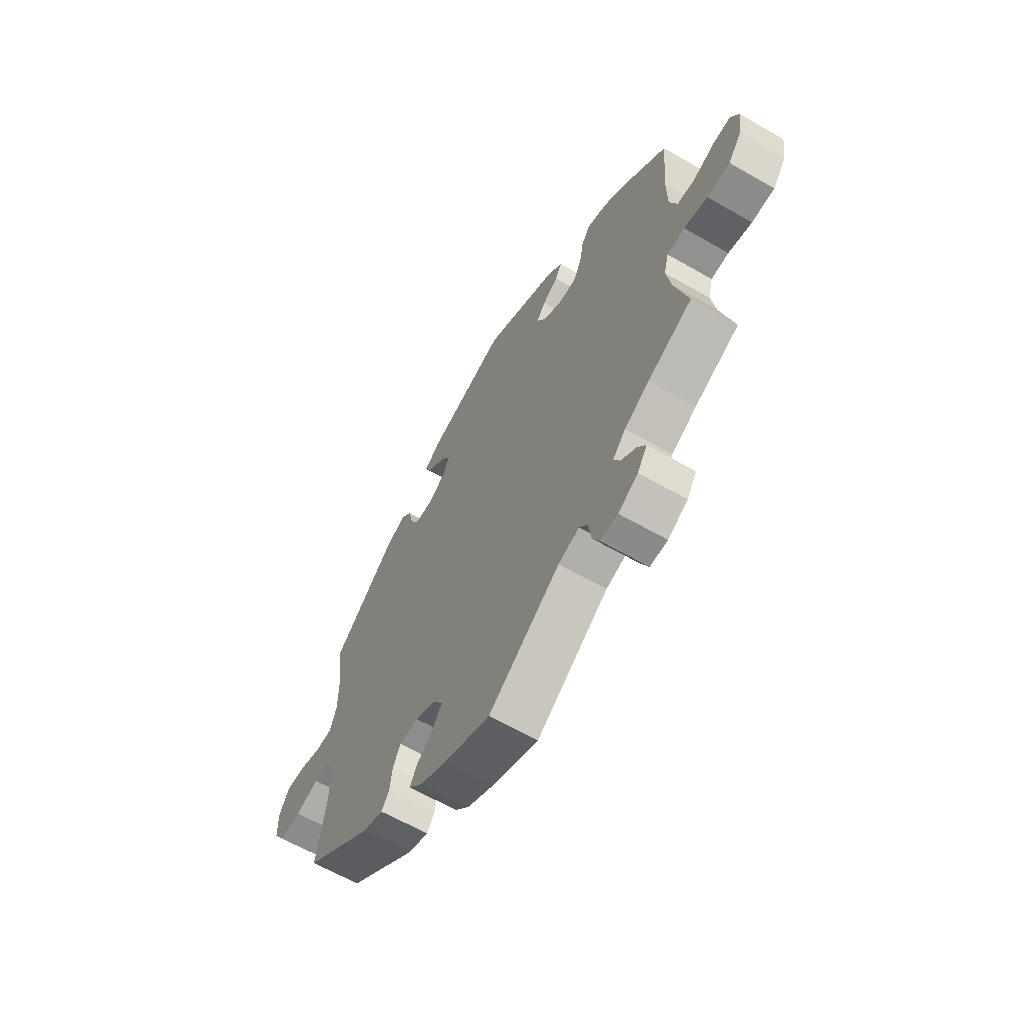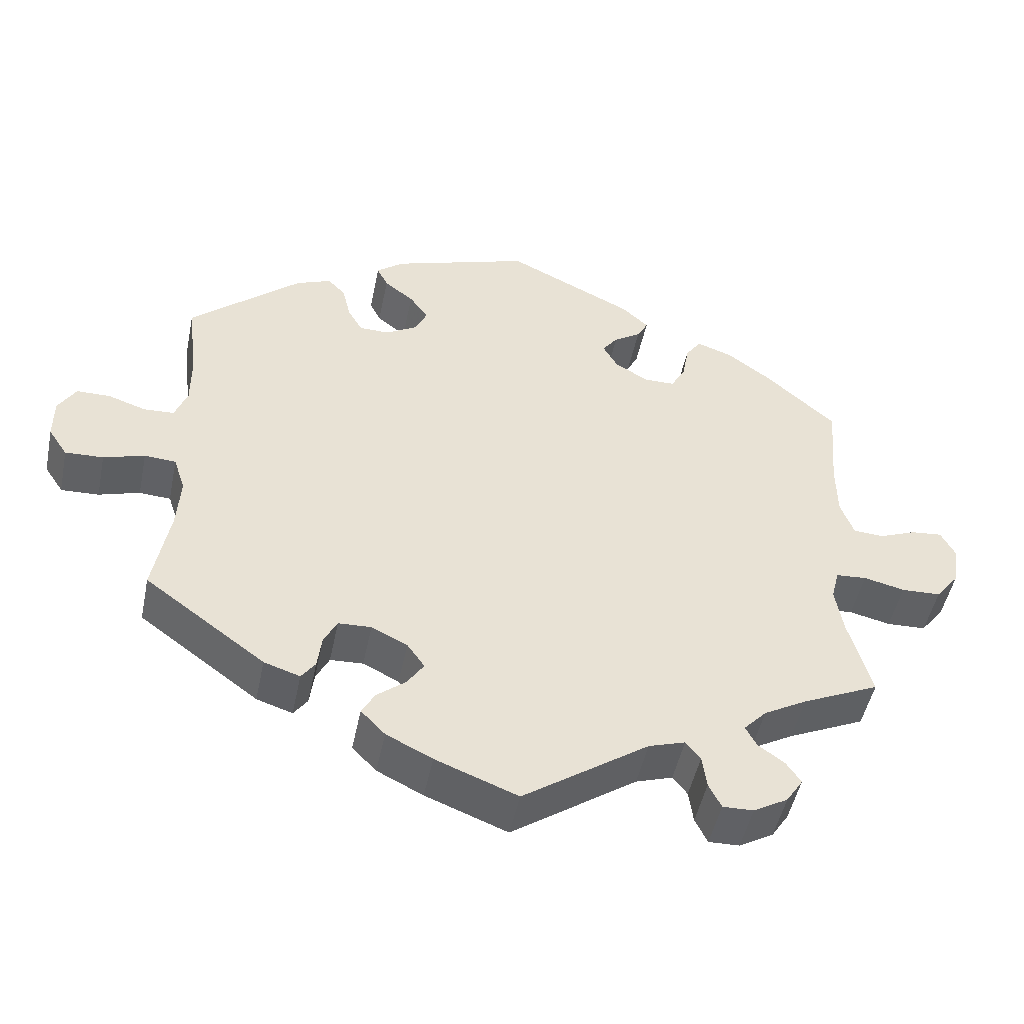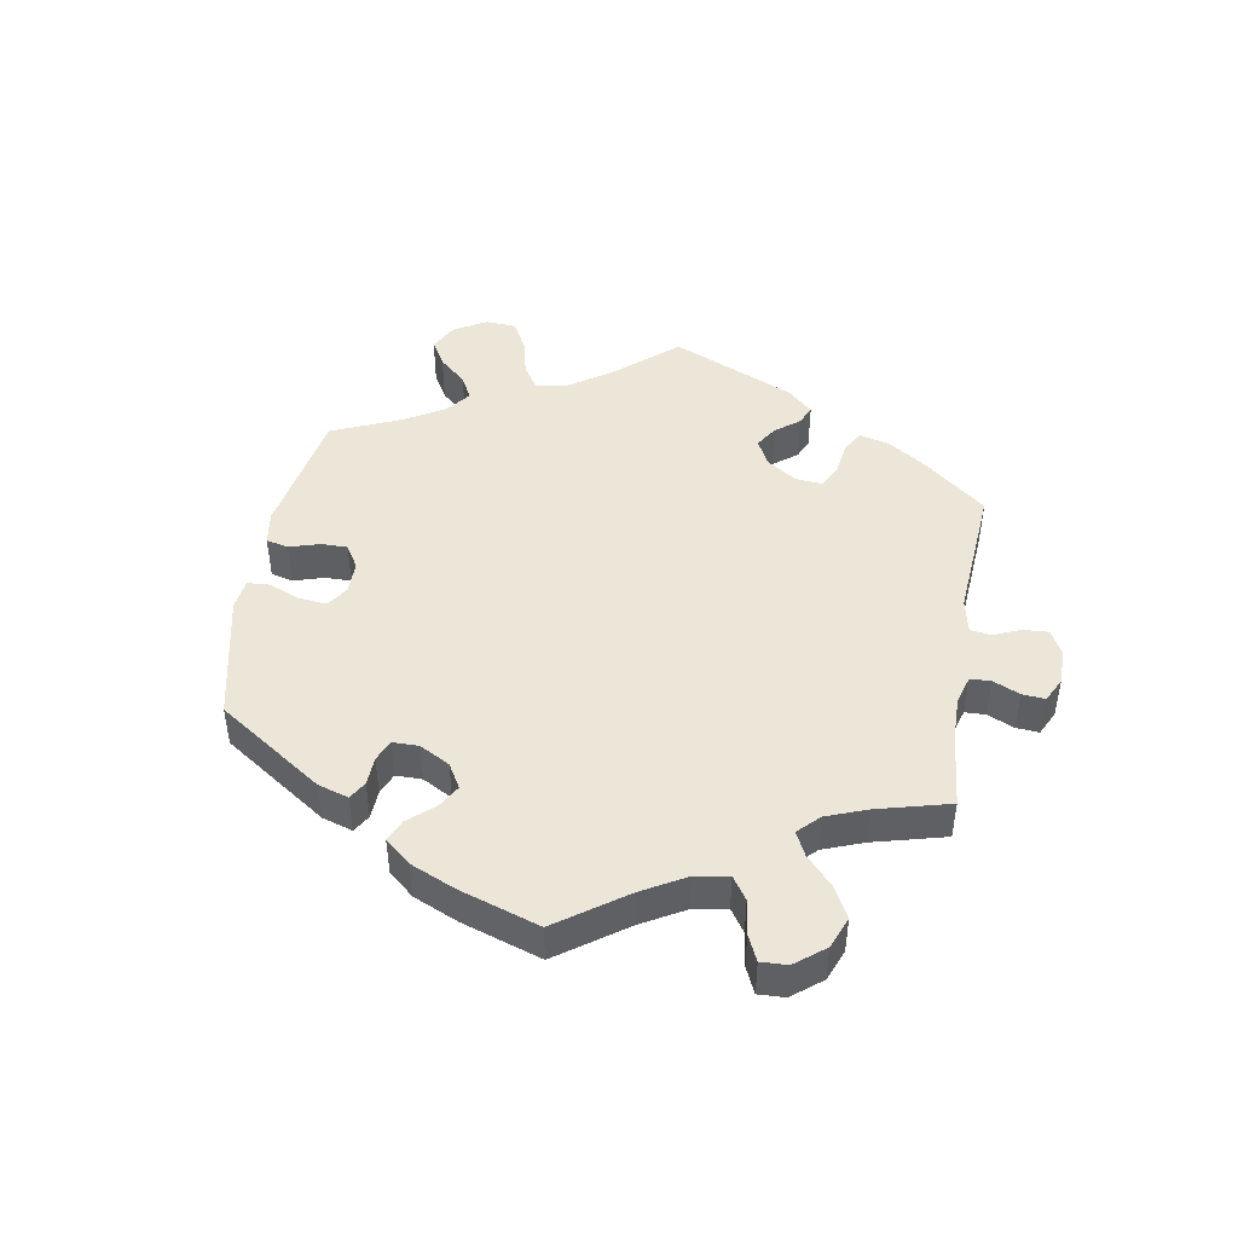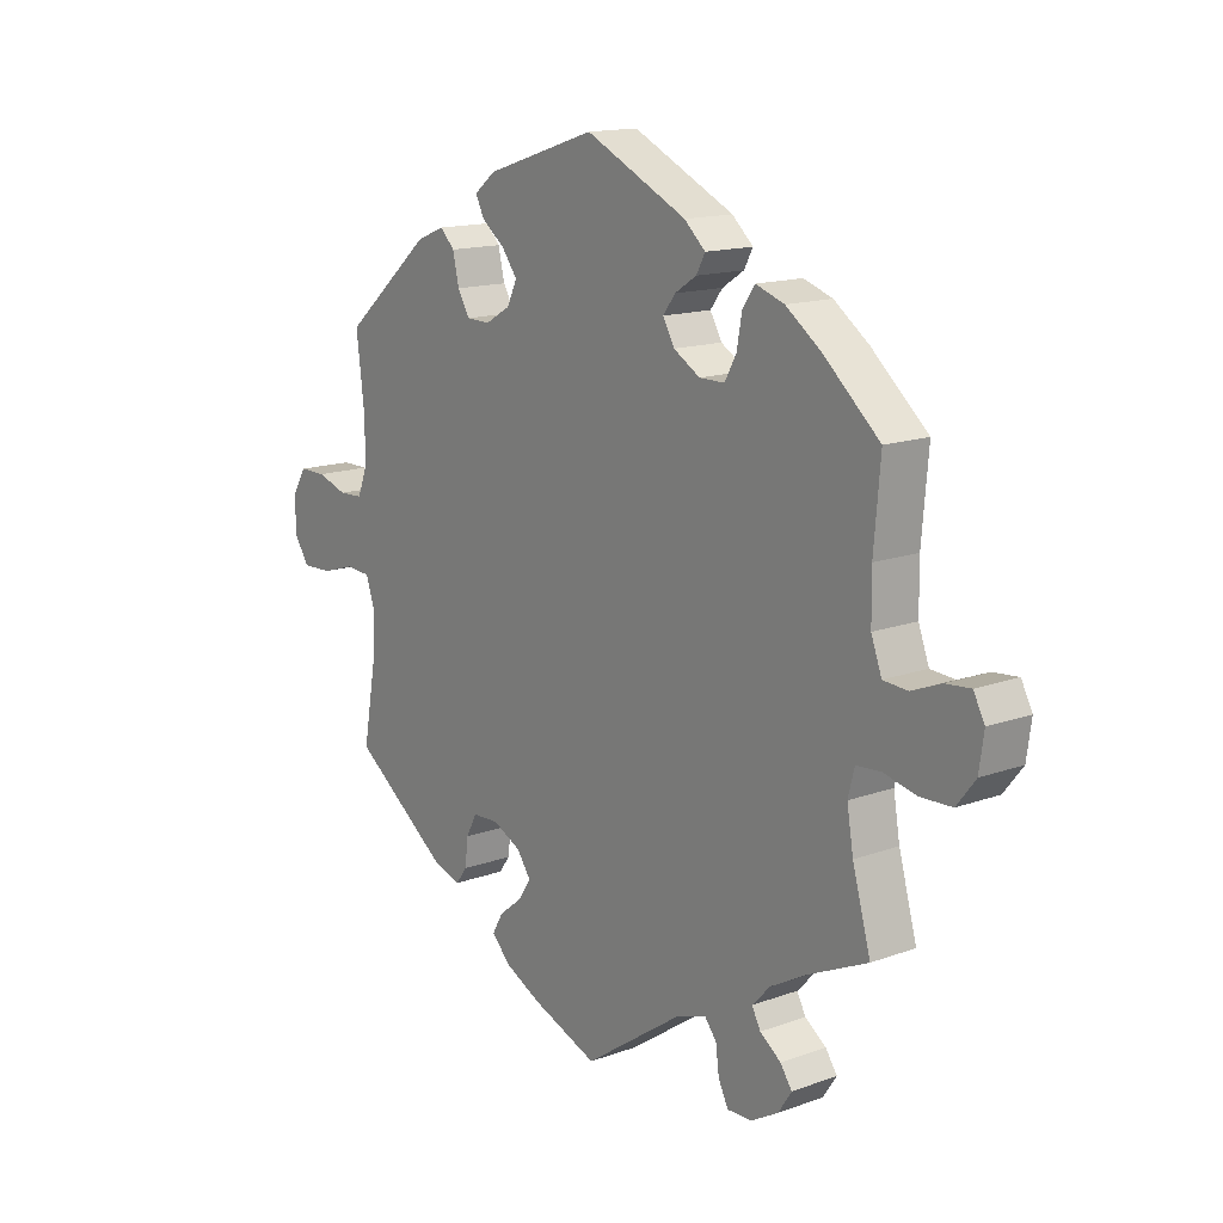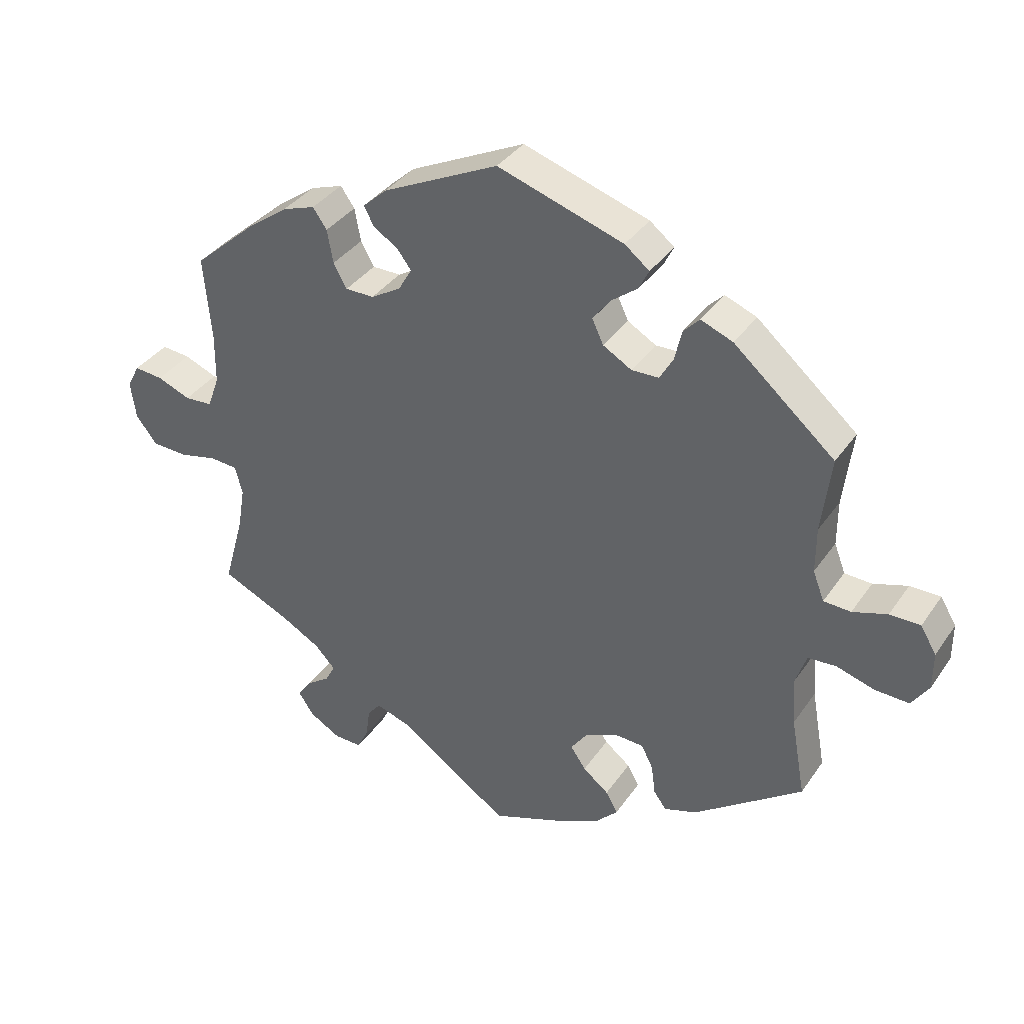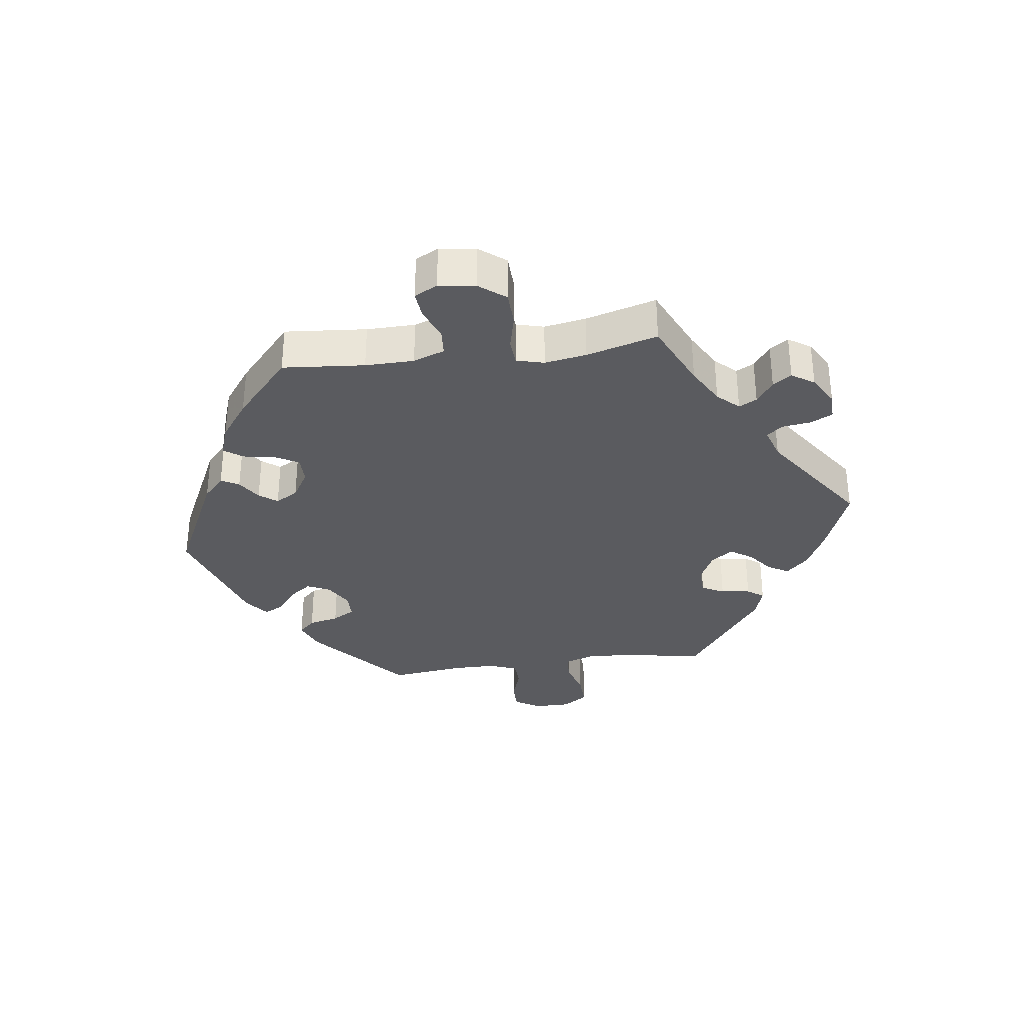
<metadata>
{"format":"obj","ext":"obj","renderer":"f3d","projection":"perspective","resolution":1024,"background":"white","views":[{"elev":-62.3,"azim":59.7,"up":"+Z"},{"elev":-48.6,"azim":-11.6,"up":"+Z"},{"elev":46.2,"azim":69.5,"up":"+Y"},{"elev":14.7,"azim":51.9,"up":"+Z"},{"elev":36.5,"azim":-149.8,"up":"+Z"},{"elev":-33.0,"azim":97.6,"up":"+Y"}]}
</metadata>
<code>
v -0.111 0.07 -0.535
v -0.174 0.07 -0.504
v -0.207 0.07 -0.47
v -0.189 0.07 -0.438
v -0.15 0.07 -0.407
v -0.127 0.07 -0.373
v -0.151 0.07 -0.339
v -0.2 0.07 -0.315
v -0.245 0.07 -0.317
v -0.263 0.07 -0.352
v -0.269 0.07 -0.398
v -0.288 0.07 -0.424
v -0.337 0.07 -0.408
v -0.501 0.07 -0.288
v -0.479 0.07 -0.166
v -0.474 0.07 -0.092
v -0.49 0.07 -0.044
v -0.533 0.07 -0.041
v -0.589 0.07 -0.058
v -0.641 0.07 -0.06
v -0.667 0.07 -0.021
v -0.667 0.07 0.036
v -0.643 0.07 0.076
v -0.597 0.07 0.076
v -0.545 0.07 0.059
v -0.504 0.07 0.061
v -0.487 0.07 0.105
v -0.487 0.07 0.174
v -0.501 0.07 0.289
v -0.349 0.07 0.42
v -0.301 0.07 0.439
v -0.277 0.07 0.414
v -0.266 0.07 0.367
v -0.246 0.07 0.332
v -0.205 0.07 0.331
v -0.162 0.07 0.356
v -0.145 0.07 0.392
v -0.171 0.07 0.427
v -0.211 0.07 0.458
v -0.226 0.07 0.488
v -0.189 0.07 0.517
v 0 0.07 0.578
v 0.174 0.07 0.494
v 0.21 0.07 0.461
v 0.195 0.07 0.433
v 0.158 0.07 0.409
v 0.137 0.07 0.381
v 0.157 0.07 0.346
v 0.202 0.07 0.319
v 0.245 0.07 0.319
v 0.265 0.07 0.355
v 0.274 0.07 0.405
v 0.295 0.07 0.435
v 0.344 0.07 0.418
v 0.404 0.07 0.374
v 0.5 0.07 0.289
v 0.489 0.07 0.161
v 0.49 0.07 0.085
v 0.508 0.07 0.036
v 0.55 0.07 0.033
v 0.6 0.07 0.053
v 0.643 0.07 0.057
v 0.662 0.07 0.021
v 0.654 0.07 -0.036
v 0.622 0.07 -0.077
v 0.568 0.07 -0.079
v 0.512 0.07 -0.066
v 0.47 0.07 -0.069
v 0.459 0.07 -0.112
v 0.47 0.07 -0.177
v 0.501 0.07 -0.288
v 0.396 0.07 -0.336
v 0.337 0.07 -0.369
v 0.306 0.07 -0.402
v 0.321 0.07 -0.43
v 0.357 0.07 -0.456
v 0.377 0.07 -0.485
v 0.354 0.07 -0.52
v 0.307 0.07 -0.547
v 0.265 0.07 -0.548
v 0.248 0.07 -0.514
v 0.242 0.07 -0.469
v 0.222 0.07 -0.444
v 0.172 0.07 -0.46
v 0.001 0.07 -0.578
v -0.111 0 -0.535
v -0.174 0 -0.504
v -0.207 0 -0.47
v -0.189 0 -0.438
v -0.15 0 -0.407
v -0.127 0 -0.373
v -0.151 0 -0.339
v -0.2 0 -0.315
v -0.245 0 -0.317
v -0.263 0 -0.352
v -0.269 0 -0.398
v -0.288 0 -0.424
v -0.337 0 -0.408
v -0.501 0 -0.288
v -0.479 0 -0.166
v -0.474 0 -0.092
v -0.49 0 -0.044
v -0.533 0 -0.041
v -0.589 0 -0.058
v -0.641 0 -0.06
v -0.667 0 -0.021
v -0.667 0 0.036
v -0.643 0 0.076
v -0.597 0 0.076
v -0.545 0 0.059
v -0.504 0 0.061
v -0.487 0 0.105
v -0.487 0 0.174
v -0.501 0 0.289
v -0.349 0 0.42
v -0.301 0 0.439
v -0.277 0 0.414
v -0.266 0 0.367
v -0.246 0 0.332
v -0.205 0 0.331
v -0.162 0 0.356
v -0.145 0 0.392
v -0.171 0 0.427
v -0.211 0 0.458
v -0.226 0 0.488
v -0.189 0 0.517
v 0 0 0.578
v 0.174 0 0.494
v 0.21 0 0.461
v 0.195 0 0.433
v 0.158 0 0.409
v 0.137 0 0.381
v 0.157 0 0.346
v 0.202 0 0.319
v 0.245 0 0.319
v 0.265 0 0.355
v 0.274 0 0.405
v 0.295 0 0.435
v 0.344 0 0.418
v 0.404 0 0.374
v 0.5 0 0.289
v 0.489 0 0.161
v 0.49 0 0.085
v 0.508 0 0.036
v 0.55 0 0.033
v 0.6 0 0.053
v 0.643 0 0.057
v 0.662 0 0.021
v 0.654 0 -0.036
v 0.622 0 -0.077
v 0.568 0 -0.079
v 0.512 0 -0.066
v 0.47 0 -0.069
v 0.459 0 -0.112
v 0.47 0 -0.177
v 0.501 0 -0.288
v 0.396 0 -0.336
v 0.337 0 -0.369
v 0.306 0 -0.402
v 0.321 0 -0.43
v 0.357 0 -0.456
v 0.377 0 -0.485
v 0.354 0 -0.52
v 0.307 0 -0.547
v 0.265 0 -0.548
v 0.248 0 -0.514
v 0.242 0 -0.469
v 0.222 0 -0.444
v 0.172 0 -0.46
v 0.001 0 -0.578
f 84 85 1 2
f 83 84 2 3
f 79 80 81 82
f 79 82 83
f 78 79 83
f 75 76 77 78
f 74 75 78 83
f 73 74 83 3
f 70 71 72
f 69 70 72 73
f 68 69 73 3
f 64 65 66 67
f 64 67 68
f 63 64 68
f 60 61 62 63
f 59 60 63 68
f 58 59 68 3
f 54 55 56 57
f 51 52 53 54
f 50 51 54 57
f 49 50 57 58
f 43 44 45 46
f 43 46 47
f 42 43 47
f 41 42 47 48
f 38 39 40 41
f 37 38 41 48
f 30 31 32 33
f 28 29 30 33
f 27 28 33 34
f 26 27 34 35
f 22 23 24 25
f 22 25 26
f 21 22 26
f 18 19 20 21
f 17 18 21 26
f 16 17 26 35
f 12 13 14 15
f 10 11 12 15
f 9 10 15 16
f 8 9 16 35
f 58 3 4 5
f 58 5 6
f 49 58 6 7
f 36 37 48 49
f 35 36 49
f 7 8 35 49
f 87 86 170 169
f 88 87 169 168
f 167 166 165 164
f 168 167 164
f 168 164 163
f 163 162 161 160
f 168 163 160 159
f 88 168 159 158
f 157 156 155
f 158 157 155 154
f 88 158 154 153
f 152 151 150 149
f 153 152 149
f 153 149 148
f 148 147 146 145
f 153 148 145 144
f 88 153 144 143
f 142 141 140 139
f 139 138 137 136
f 142 139 136 135
f 143 142 135 134
f 131 130 129 128
f 132 131 128
f 132 128 127
f 133 132 127 126
f 126 125 124 123
f 133 126 123 122
f 118 117 116 115
f 118 115 114 113
f 119 118 113 112
f 120 119 112 111
f 110 109 108 107
f 111 110 107
f 111 107 106
f 106 105 104 103
f 111 106 103 102
f 120 111 102 101
f 100 99 98 97
f 100 97 96 95
f 101 100 95 94
f 120 101 94 93
f 90 89 88 143
f 91 90 143
f 92 91 143 134
f 134 133 122 121
f 134 121 120
f 134 120 93 92
f 1 86 87 2
f 2 87 88 3
f 3 88 89 4
f 4 89 90 5
f 5 90 91 6
f 6 91 92 7
f 7 92 93 8
f 8 93 94 9
f 9 94 95 10
f 10 95 96 11
f 11 96 97 12
f 12 97 98 13
f 13 98 99 14
f 14 99 100 15
f 15 100 101 16
f 16 101 102 17
f 17 102 103 18
f 18 103 104 19
f 19 104 105 20
f 20 105 106 21
f 21 106 107 22
f 22 107 108 23
f 23 108 109 24
f 24 109 110 25
f 25 110 111 26
f 26 111 112 27
f 27 112 113 28
f 28 113 114 29
f 29 114 115 30
f 30 115 116 31
f 31 116 117 32
f 32 117 118 33
f 33 118 119 34
f 34 119 120 35
f 35 120 121 36
f 36 121 122 37
f 37 122 123 38
f 38 123 124 39
f 39 124 125 40
f 40 125 126 41
f 41 126 127 42
f 42 127 128 43
f 43 128 129 44
f 44 129 130 45
f 45 130 131 46
f 46 131 132 47
f 47 132 133 48
f 48 133 134 49
f 49 134 135 50
f 50 135 136 51
f 51 136 137 52
f 52 137 138 53
f 53 138 139 54
f 54 139 140 55
f 55 140 141 56
f 56 141 142 57
f 57 142 143 58
f 58 143 144 59
f 59 144 145 60
f 60 145 146 61
f 61 146 147 62
f 62 147 148 63
f 63 148 149 64
f 64 149 150 65
f 65 150 151 66
f 66 151 152 67
f 67 152 153 68
f 68 153 154 69
f 69 154 155 70
f 70 155 156 71
f 71 156 157 72
f 72 157 158 73
f 73 158 159 74
f 74 159 160 75
f 75 160 161 76
f 76 161 162 77
f 77 162 163 78
f 78 163 164 79
f 79 164 165 80
f 80 165 166 81
f 81 166 167 82
f 82 167 168 83
f 83 168 169 84
f 84 169 170 85
f 85 170 86 1

</code>
